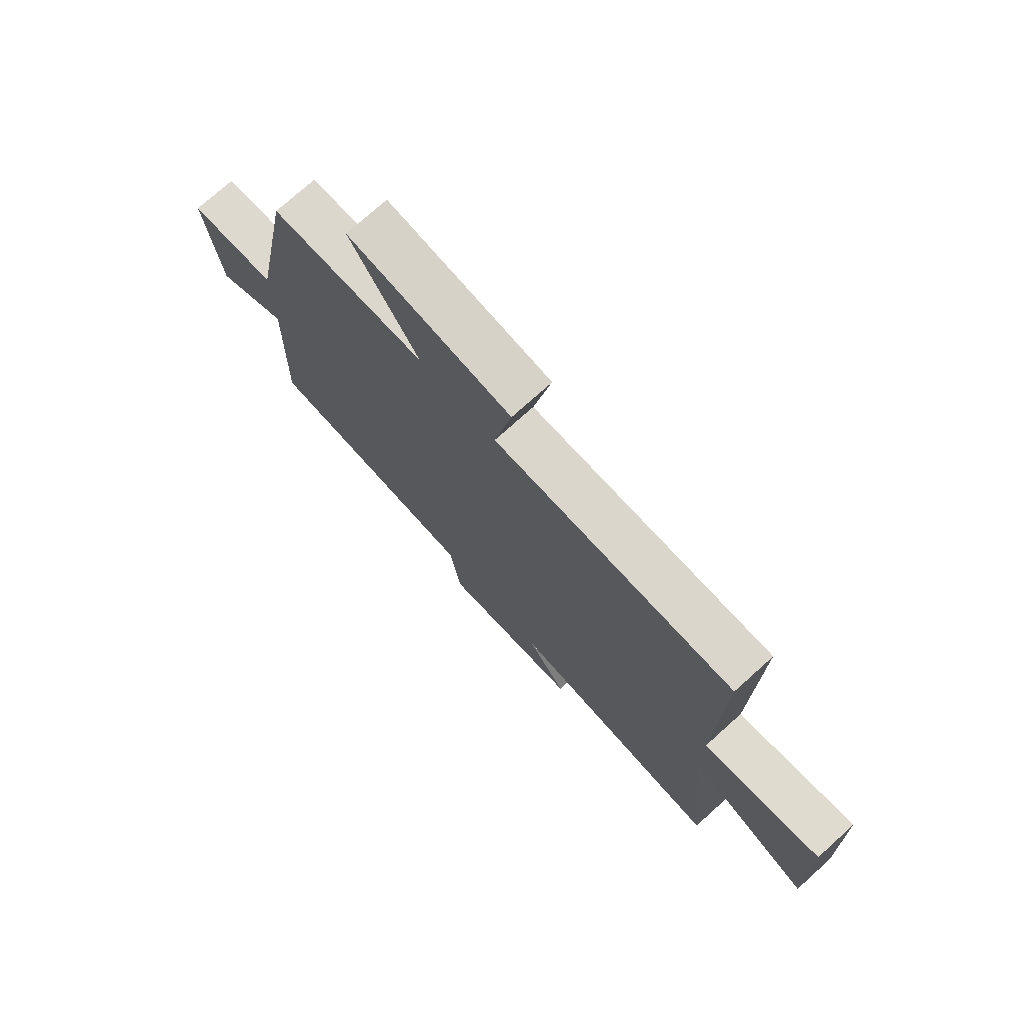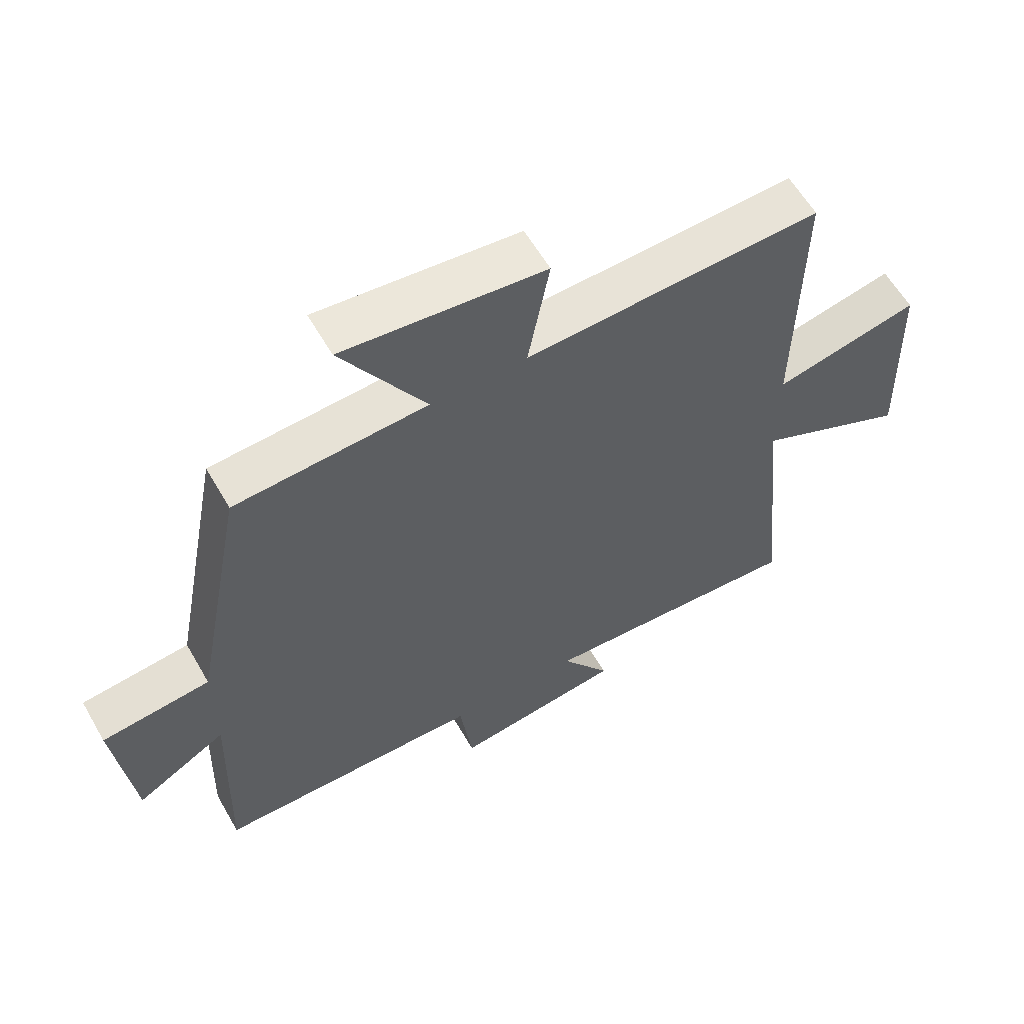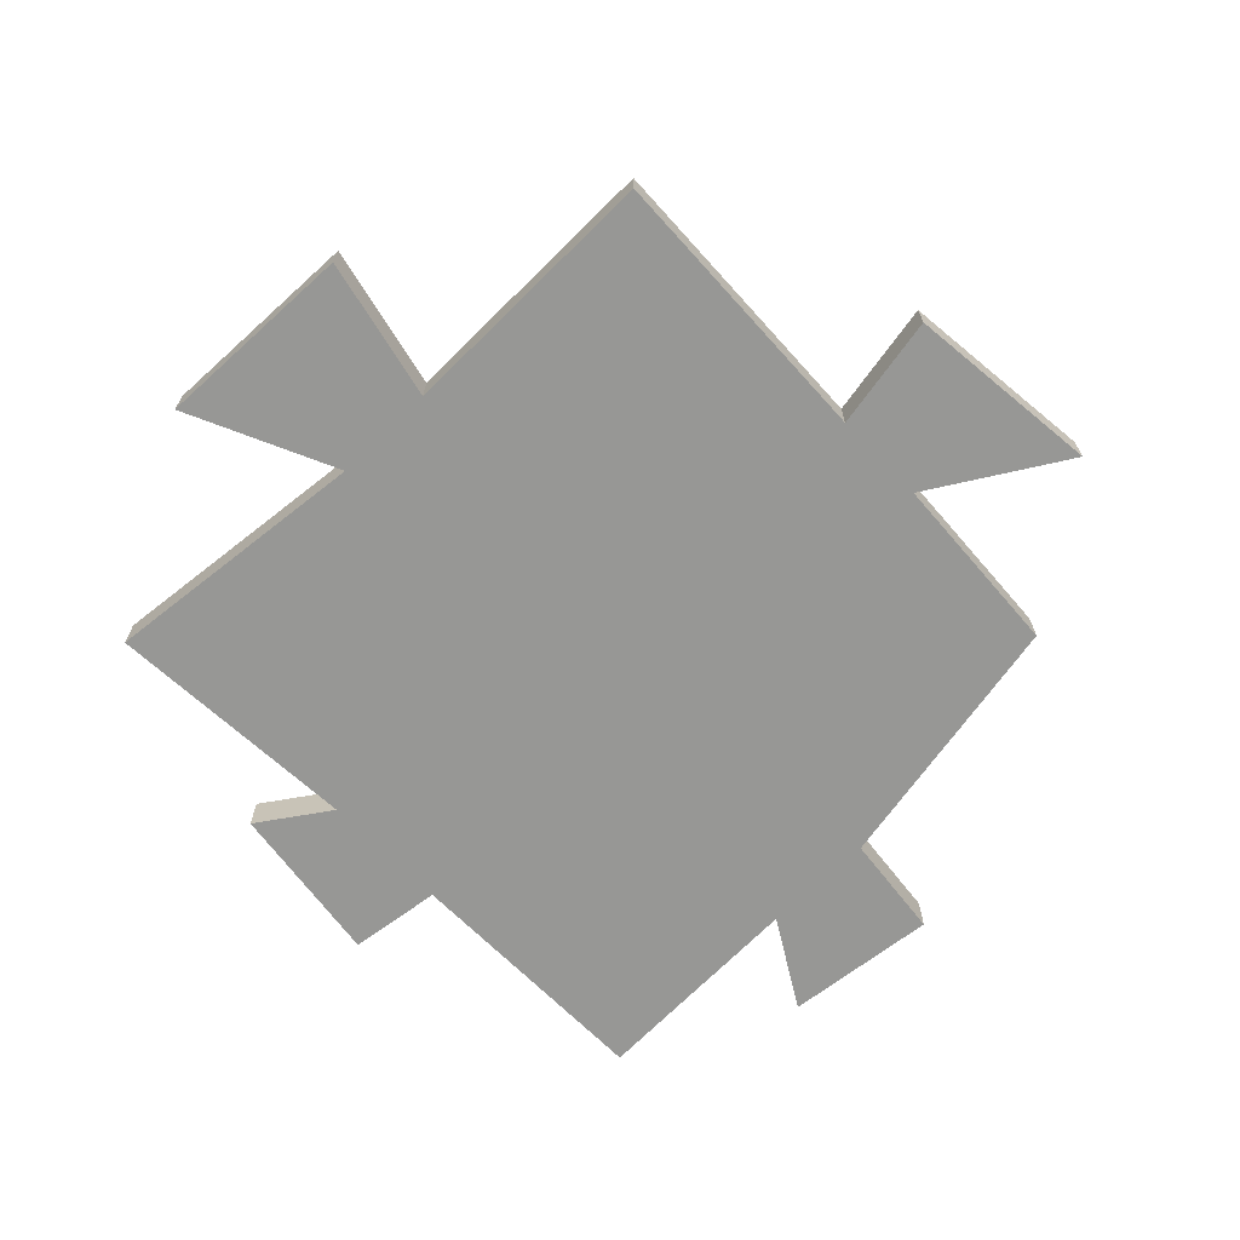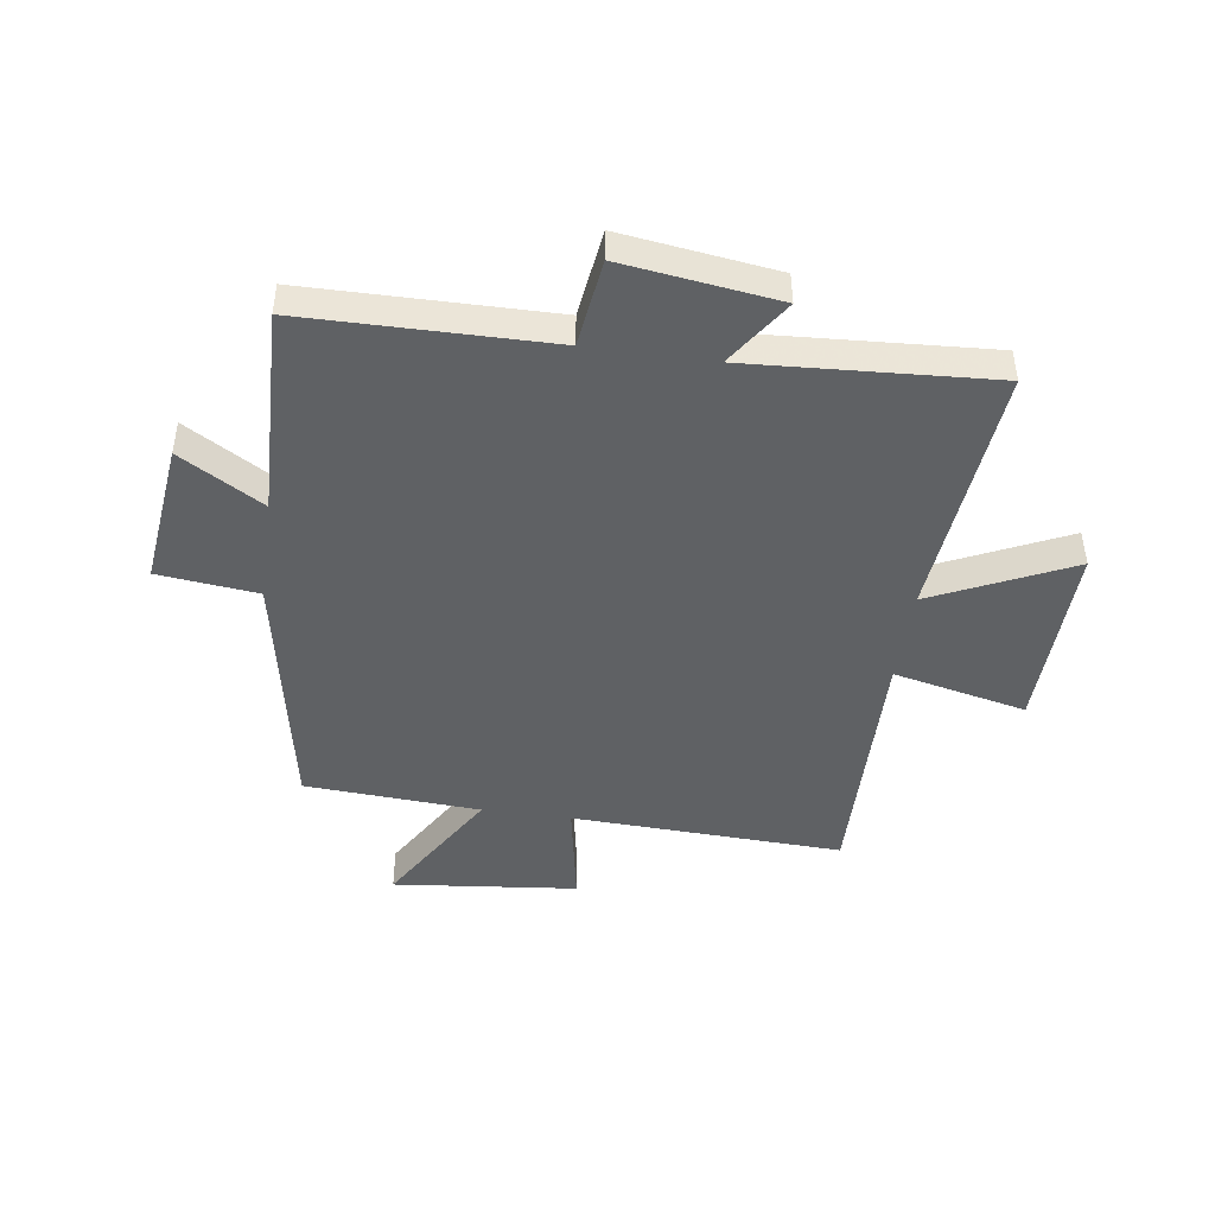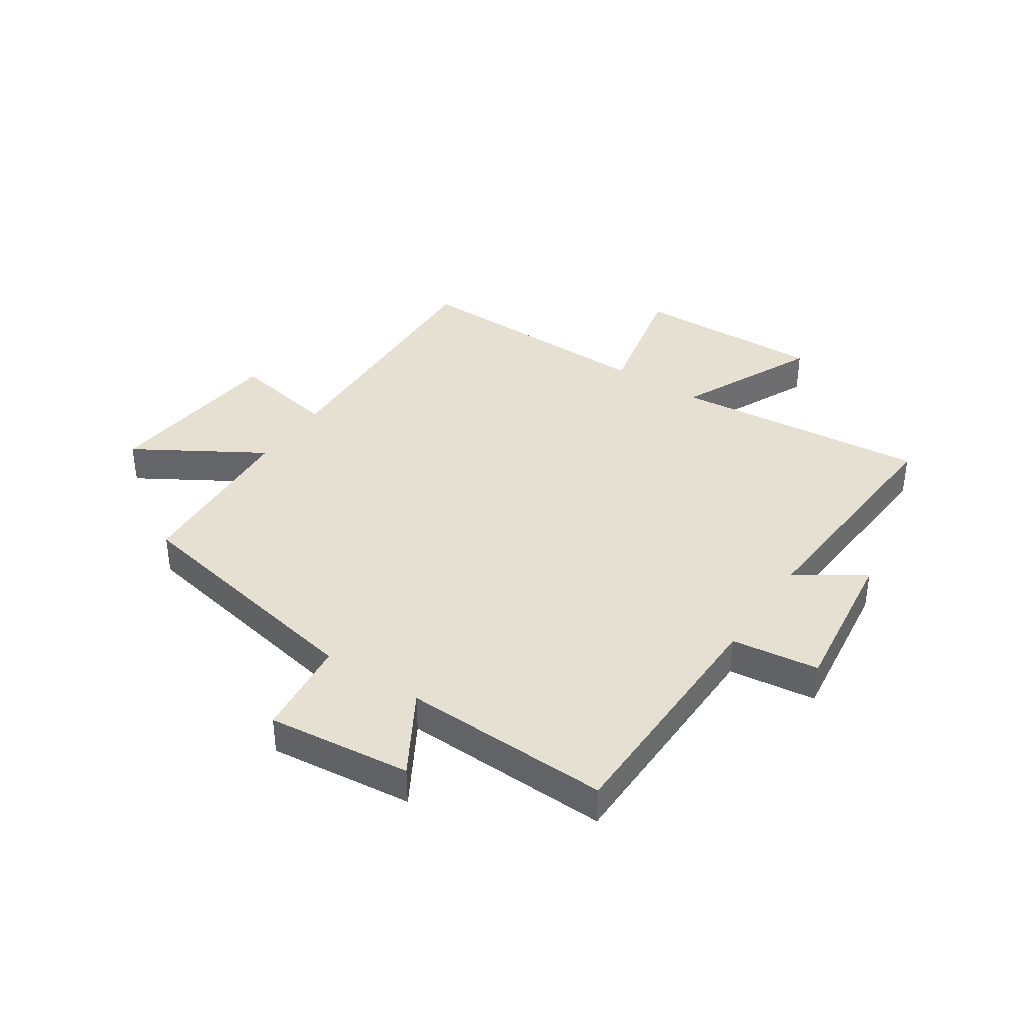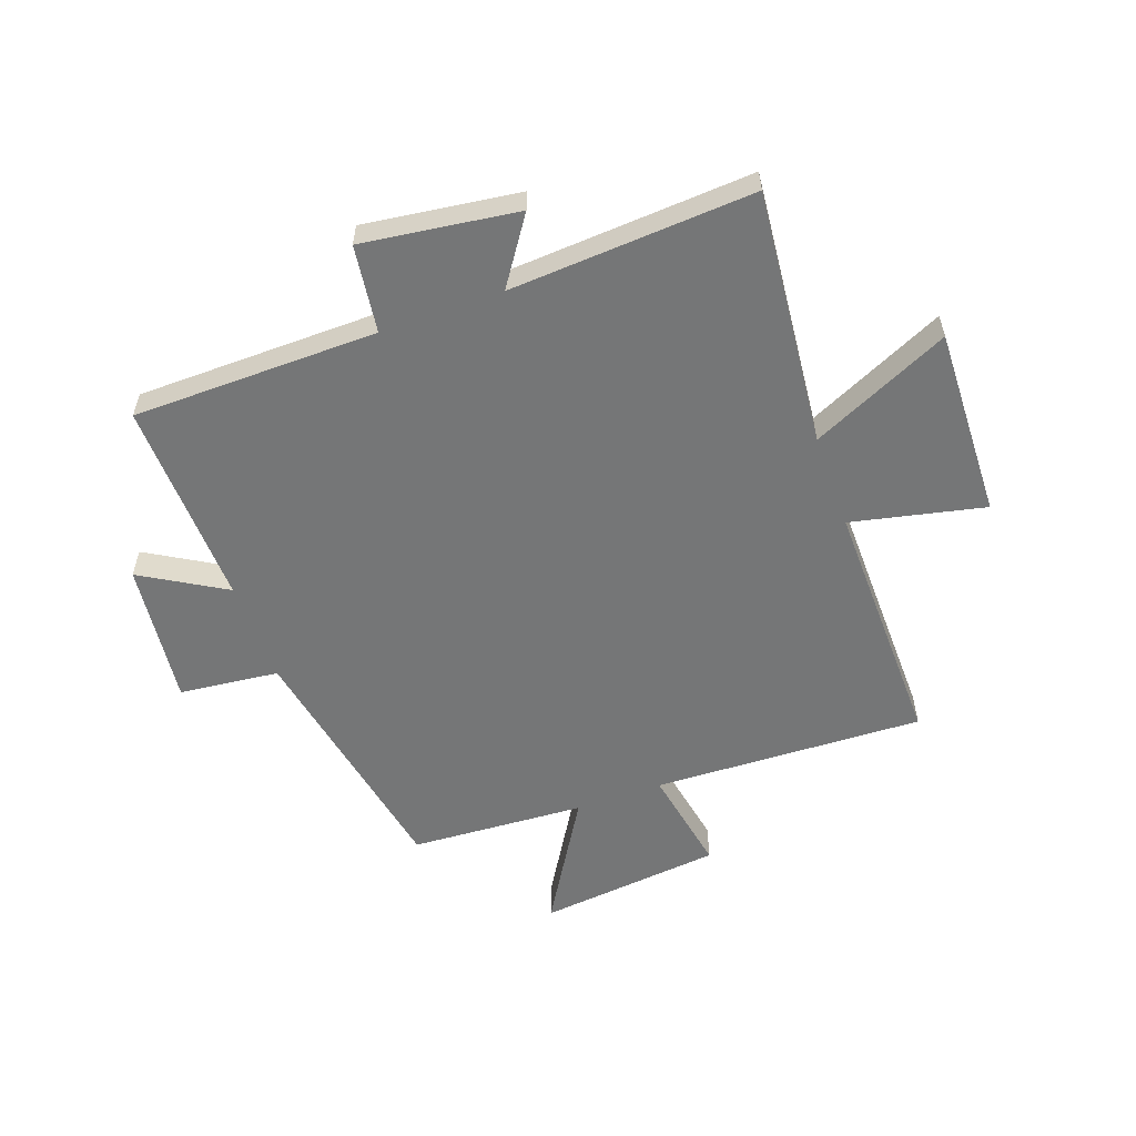
<metadata>
{"format":"obj","ext":"obj","renderer":"f3d","projection":"perspective","resolution":1024,"background":"white","views":[{"elev":74.8,"azim":-132.0,"up":"+Z"},{"elev":59.8,"azim":150.2,"up":"+Z"},{"elev":-68.1,"azim":-45.9,"up":"+Y"},{"elev":-45.9,"azim":171.9,"up":"+Y"},{"elev":38.3,"azim":123.9,"up":"+Y"},{"elev":-56.7,"azim":-160.2,"up":"+Y"}]}
</metadata>
<code>
v -0.544 0.07 -0.526
v -0.5 0.07 -0.084
v -0.74 0.07 -0.195
v -0.73 0.07 0.133
v -0.5 0.07 0.082
v -0.506 0.07 0.518
v -0.038 0.07 0.5
v -0.072 0.07 0.684
v 0.246 0.07 0.718
v 0.114 0.07 0.5
v 0.417 0.07 0.482
v 0.5 0.07 0.046
v 0.672 0.07 0.027
v 0.644 0.07 -0.221
v 0.5 0.07 -0.136
v 0.511 0.07 -0.495
v 0.087 0.07 -0.5
v 0.067 0.07 -0.651
v -0.201 0.07 -0.615
v -0.123 0.07 -0.5
v -0.544 0 -0.526
v -0.5 0 -0.084
v -0.74 0 -0.195
v -0.73 0 0.133
v -0.5 0 0.082
v -0.506 0 0.518
v -0.038 0 0.5
v -0.072 0 0.684
v 0.246 0 0.718
v 0.114 0 0.5
v 0.417 0 0.482
v 0.5 0 0.046
v 0.672 0 0.027
v 0.644 0 -0.221
v 0.5 0 -0.136
v 0.511 0 -0.495
v 0.087 0 -0.5
v 0.067 0 -0.651
v -0.201 0 -0.615
v -0.123 0 -0.5
f 17 18 19 20
f 15 16 17 20
f 15 20 1 2
f 12 13 14 15
f 12 15 2
f 11 12 2
f 10 11 2
f 7 8 9 10
f 7 10 2 3
f 5 6 7
f 5 7 3
f 3 4 5
f 40 39 38 37
f 40 37 36 35
f 22 21 40 35
f 35 34 33 32
f 22 35 32
f 22 32 31
f 22 31 30
f 30 29 28 27
f 23 22 30 27
f 27 26 25
f 23 27 25
f 25 24 23
f 1 21 22 2
f 2 22 23 3
f 3 23 24 4
f 4 24 25 5
f 5 25 26 6
f 6 26 27 7
f 7 27 28 8
f 8 28 29 9
f 9 29 30 10
f 10 30 31 11
f 11 31 32 12
f 12 32 33 13
f 13 33 34 14
f 14 34 35 15
f 15 35 36 16
f 16 36 37 17
f 17 37 38 18
f 18 38 39 19
f 19 39 40 20
f 20 40 21 1

</code>
